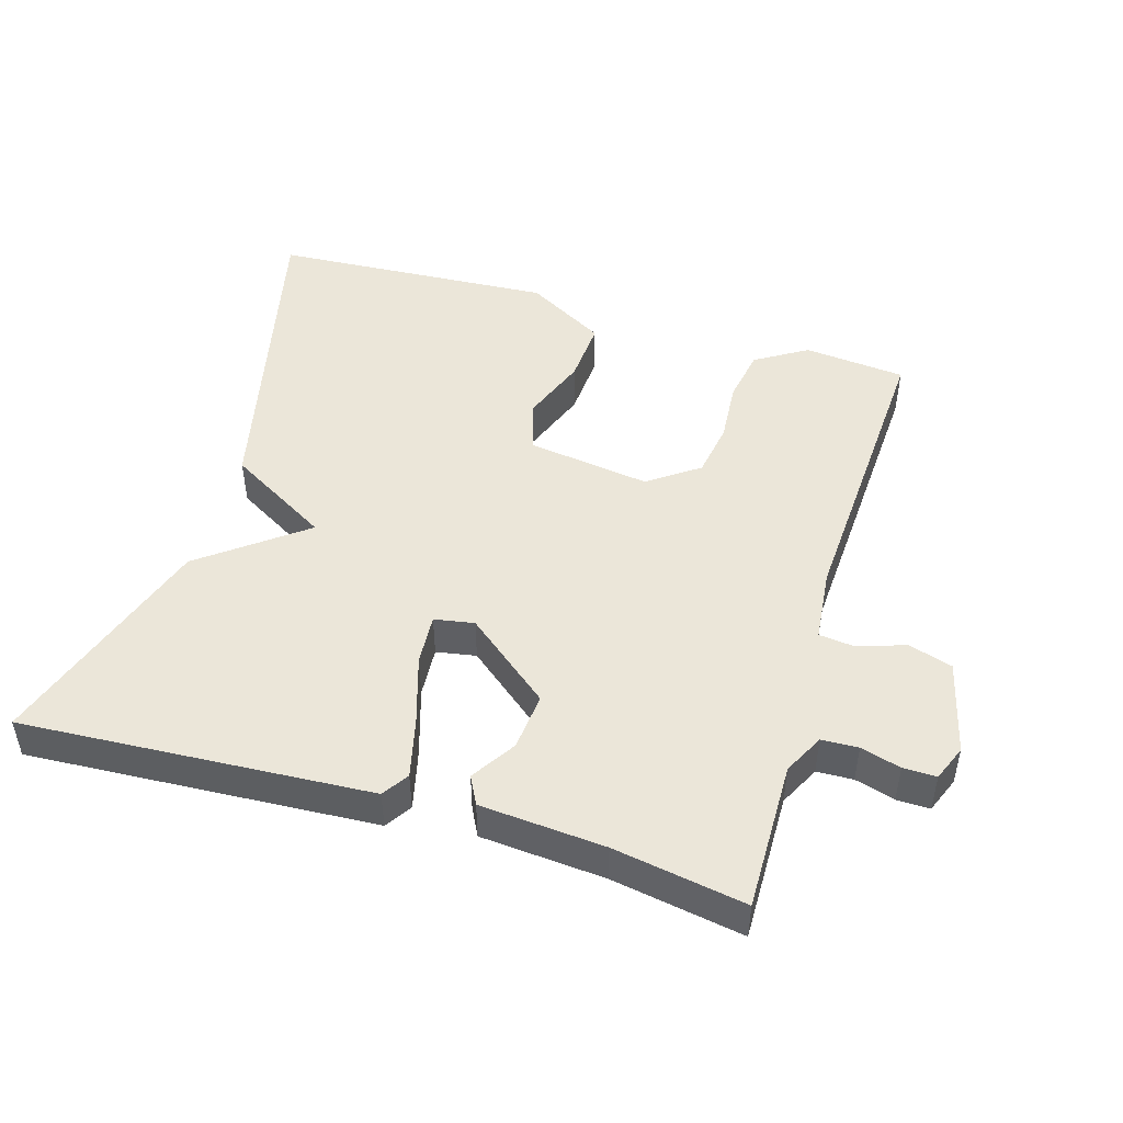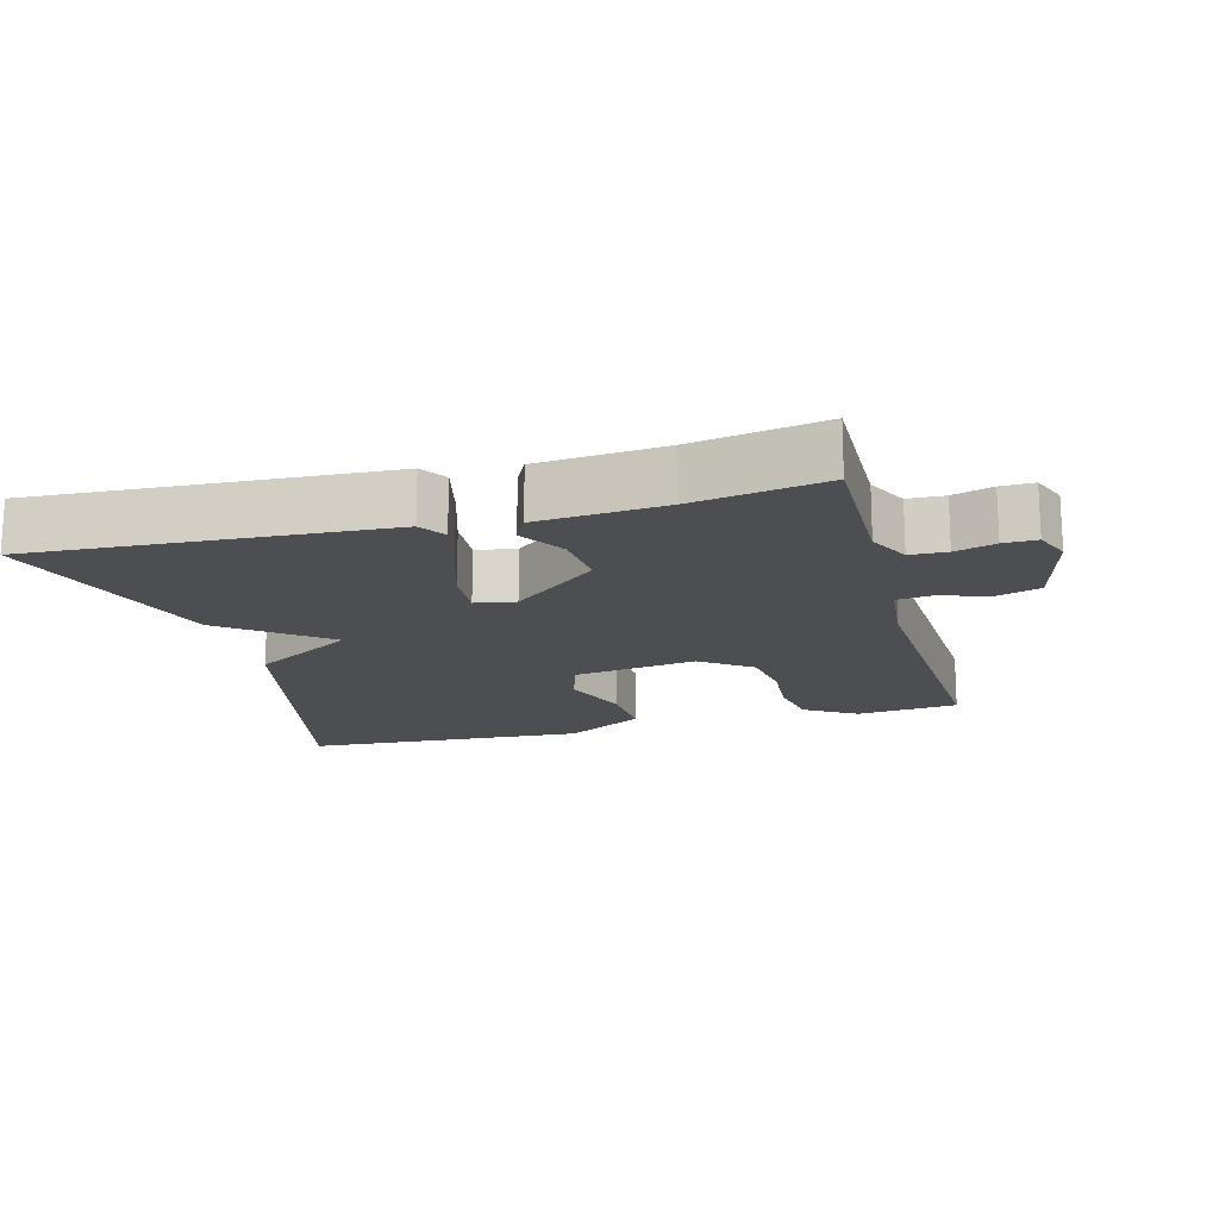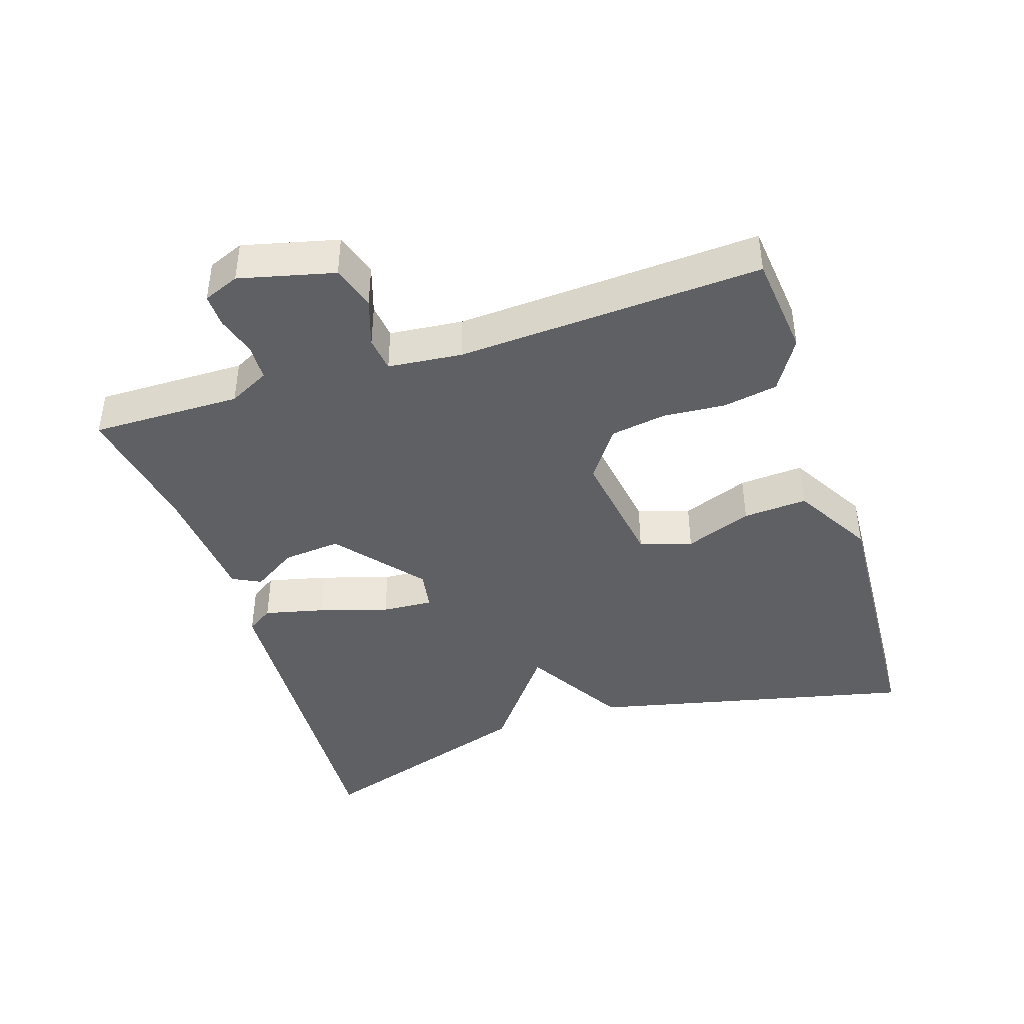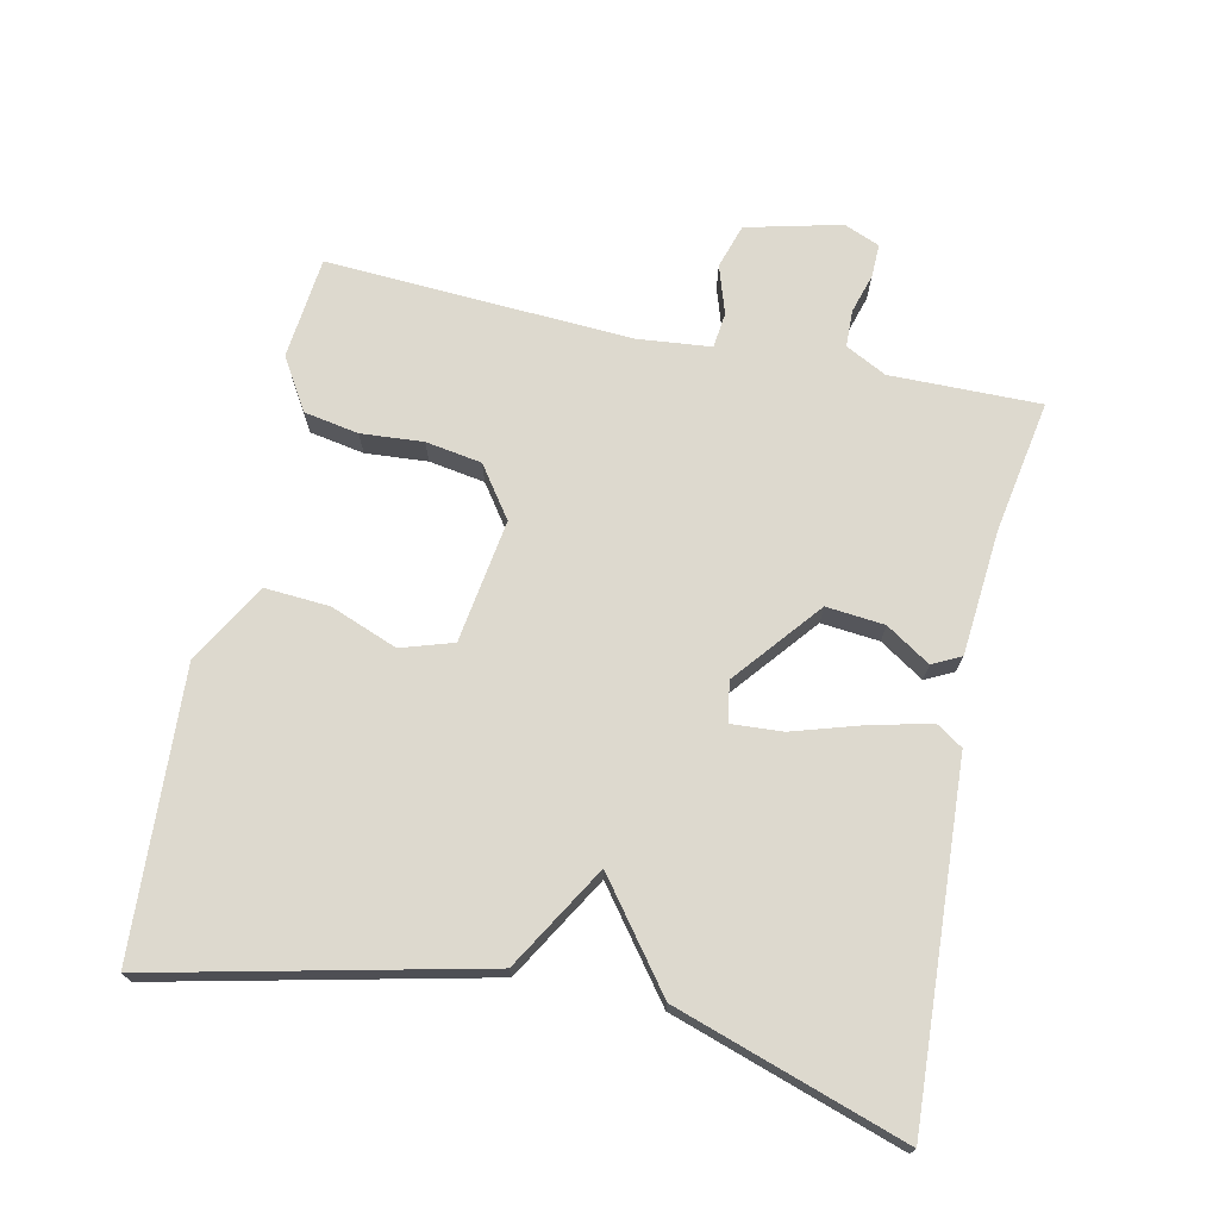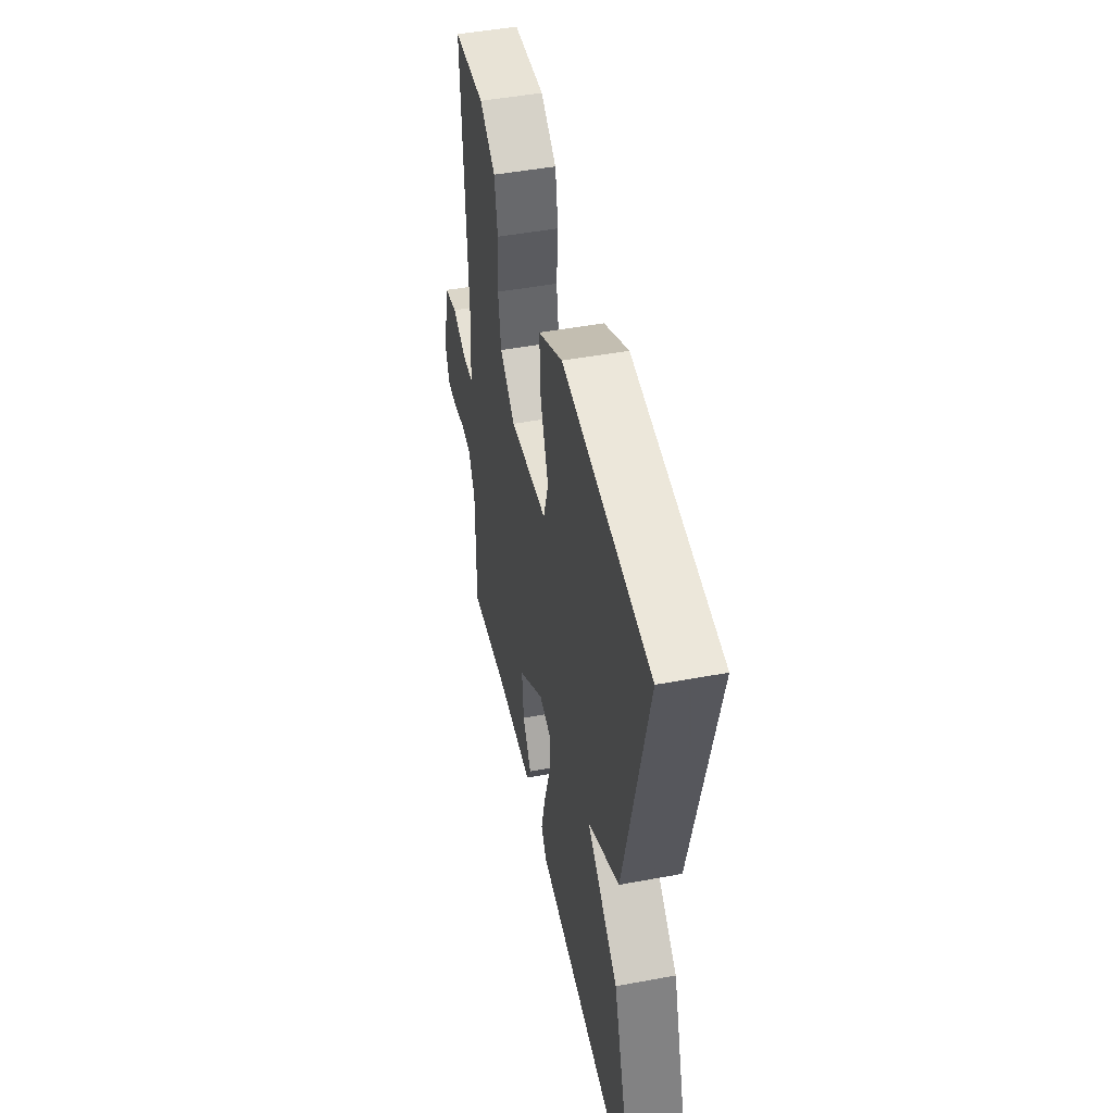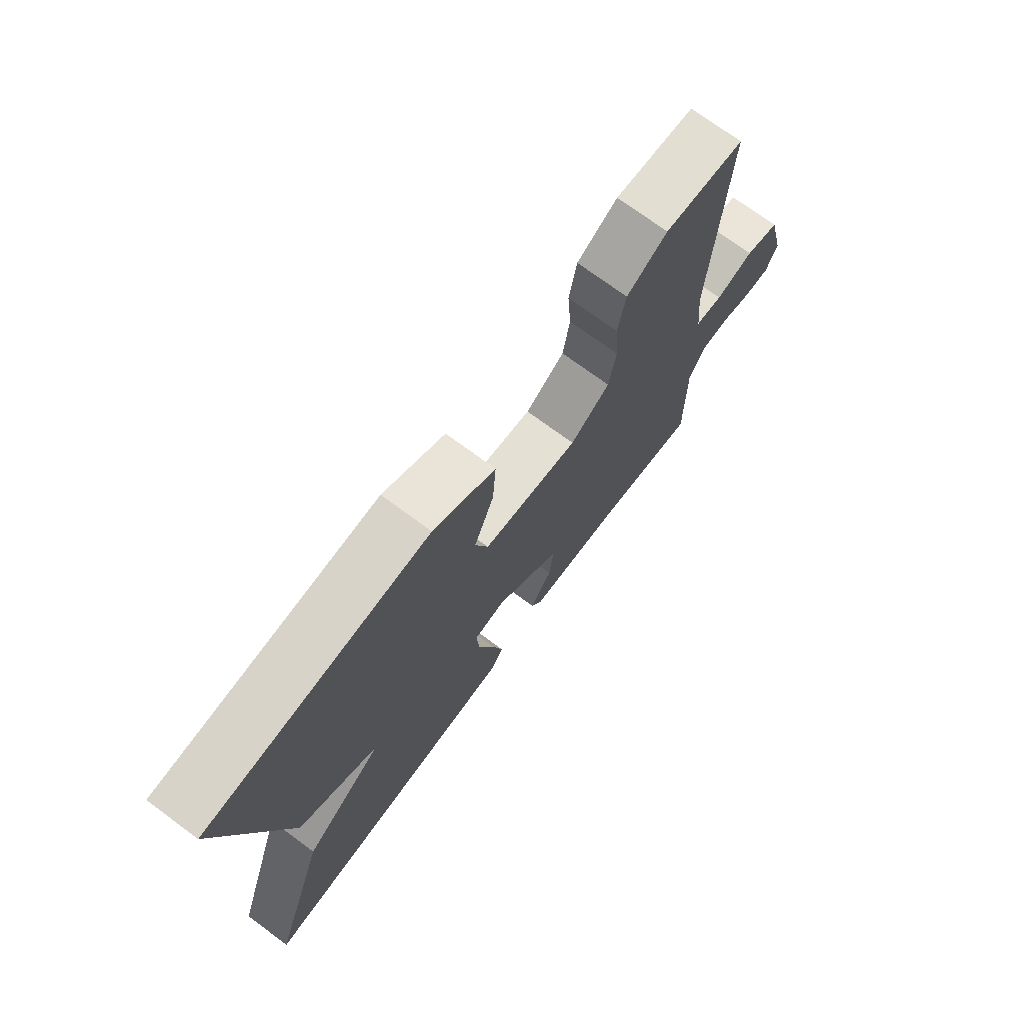
<metadata>
{"format":"obj","ext":"obj","renderer":"f3d","projection":"perspective","resolution":1024,"background":"white","views":[{"elev":47.7,"azim":-163.4,"up":"+Y"},{"elev":-16.8,"azim":-165.0,"up":"+Y"},{"elev":-42.3,"azim":-71.9,"up":"+Y"},{"elev":71.7,"azim":102.3,"up":"+Y"},{"elev":47.9,"azim":78.2,"up":"+Z"},{"elev":73.2,"azim":126.4,"up":"+Z"}]}
</metadata>
<code>
v -0.5 0.07 -0.5
v -0.497 0.07 -0.283
v -0.527 0.07 -0.224
v -0.58 0.07 -0.222
v -0.638 0.07 -0.239
v -0.686 0.07 -0.24
v -0.707 0.07 -0.188
v -0.673 0.07 -0.051
v -0.609 0.07 -0.031
v -0.539 0.07 -0.054
v -0.488 0.07 -0.048
v -0.477 0.07 0.059
v -0.5 0.07 0.5
v -0.352 0.07 0.515
v -0.277 0.07 0.469
v -0.263 0.07 0.39
v -0.27 0.07 0.3
v -0.257 0.07 0.219
v -0.184 0.07 0.167
v -0.006 0.07 0.193
v 0.018 0.07 0.268
v -0.019 0.07 0.365
v -0.025 0.07 0.458
v 0.09 0.07 0.524
v 0.5 0.07 0.5
v 0.392 0.07 0.031
v 0.244 0.07 -0.056
v 0.392 0.07 -0.169
v 0.5 0.07 -0.5
v -0.006 0.07 -0.471
v -0.031 0.07 -0.433
v -0.01 0.07 -0.346
v 0.021 0.07 -0.246
v 0.026 0.07 -0.172
v -0.032 0.07 -0.162
v -0.156 0.07 -0.263
v -0.148 0.07 -0.347
v -0.107 0.07 -0.411
v -0.128 0.07 -0.452
v -0.309 0.07 -0.467
v -0.5 0 -0.5
v -0.497 0 -0.283
v -0.527 0 -0.224
v -0.58 0 -0.222
v -0.638 0 -0.239
v -0.686 0 -0.24
v -0.707 0 -0.188
v -0.673 0 -0.051
v -0.609 0 -0.031
v -0.539 0 -0.054
v -0.488 0 -0.048
v -0.477 0 0.059
v -0.5 0 0.5
v -0.352 0 0.515
v -0.277 0 0.469
v -0.263 0 0.39
v -0.27 0 0.3
v -0.257 0 0.219
v -0.184 0 0.167
v -0.006 0 0.193
v 0.018 0 0.268
v -0.019 0 0.365
v -0.025 0 0.458
v 0.09 0 0.524
v 0.5 0 0.5
v 0.392 0 0.031
v 0.244 0 -0.056
v 0.392 0 -0.169
v 0.5 0 -0.5
v -0.006 0 -0.471
v -0.031 0 -0.433
v -0.01 0 -0.346
v 0.021 0 -0.246
v 0.026 0 -0.172
v -0.032 0 -0.162
v -0.156 0 -0.263
v -0.148 0 -0.347
v -0.107 0 -0.411
v -0.128 0 -0.452
v -0.309 0 -0.467
f 37 38 39 40
f 40 1 2
f 37 40 2
f 36 37 2
f 35 36 2 3
f 31 32 33
f 30 31 33
f 29 30 33
f 28 29 33
f 27 28 33
f 27 33 34
f 25 26 27
f 24 25 27
f 23 24 27
f 22 23 27
f 21 22 27
f 27 34 35
f 21 27 35
f 20 21 35
f 15 16 17
f 14 15 17
f 13 14 17
f 12 13 17
f 11 12 17 18
f 8 9 10
f 7 8 10
f 6 7 10
f 5 6 10
f 4 5 10
f 4 10 11
f 3 4 11
f 35 3 11
f 20 35 11
f 19 20 11
f 11 18 19
f 80 79 78 77
f 42 41 80
f 42 80 77
f 42 77 76
f 43 42 76 75
f 73 72 71
f 73 71 70
f 73 70 69
f 73 69 68
f 73 68 67
f 74 73 67
f 67 66 65
f 67 65 64
f 67 64 63
f 67 63 62
f 67 62 61
f 75 74 67
f 75 67 61
f 75 61 60
f 57 56 55
f 57 55 54
f 57 54 53
f 57 53 52
f 58 57 52 51
f 50 49 48
f 50 48 47
f 50 47 46
f 50 46 45
f 50 45 44
f 51 50 44
f 51 44 43
f 51 43 75
f 51 75 60
f 51 60 59
f 59 58 51
f 1 41 42 2
f 2 42 43 3
f 3 43 44 4
f 4 44 45 5
f 5 45 46 6
f 6 46 47 7
f 7 47 48 8
f 8 48 49 9
f 9 49 50 10
f 10 50 51 11
f 11 51 52 12
f 12 52 53 13
f 13 53 54 14
f 14 54 55 15
f 15 55 56 16
f 16 56 57 17
f 17 57 58 18
f 18 58 59 19
f 19 59 60 20
f 20 60 61 21
f 21 61 62 22
f 22 62 63 23
f 23 63 64 24
f 24 64 65 25
f 25 65 66 26
f 26 66 67 27
f 27 67 68 28
f 28 68 69 29
f 29 69 70 30
f 30 70 71 31
f 31 71 72 32
f 32 72 73 33
f 33 73 74 34
f 34 74 75 35
f 35 75 76 36
f 36 76 77 37
f 37 77 78 38
f 38 78 79 39
f 39 79 80 40
f 40 80 41 1

</code>
